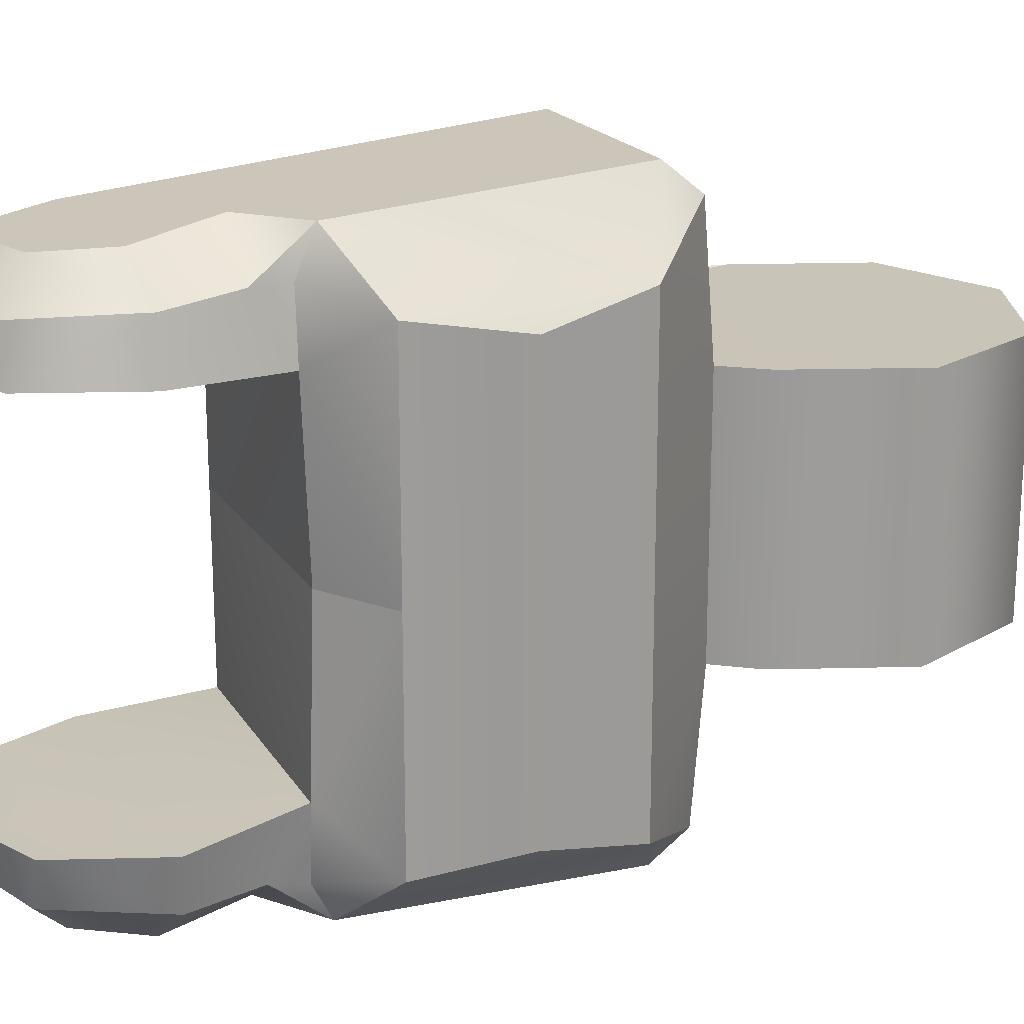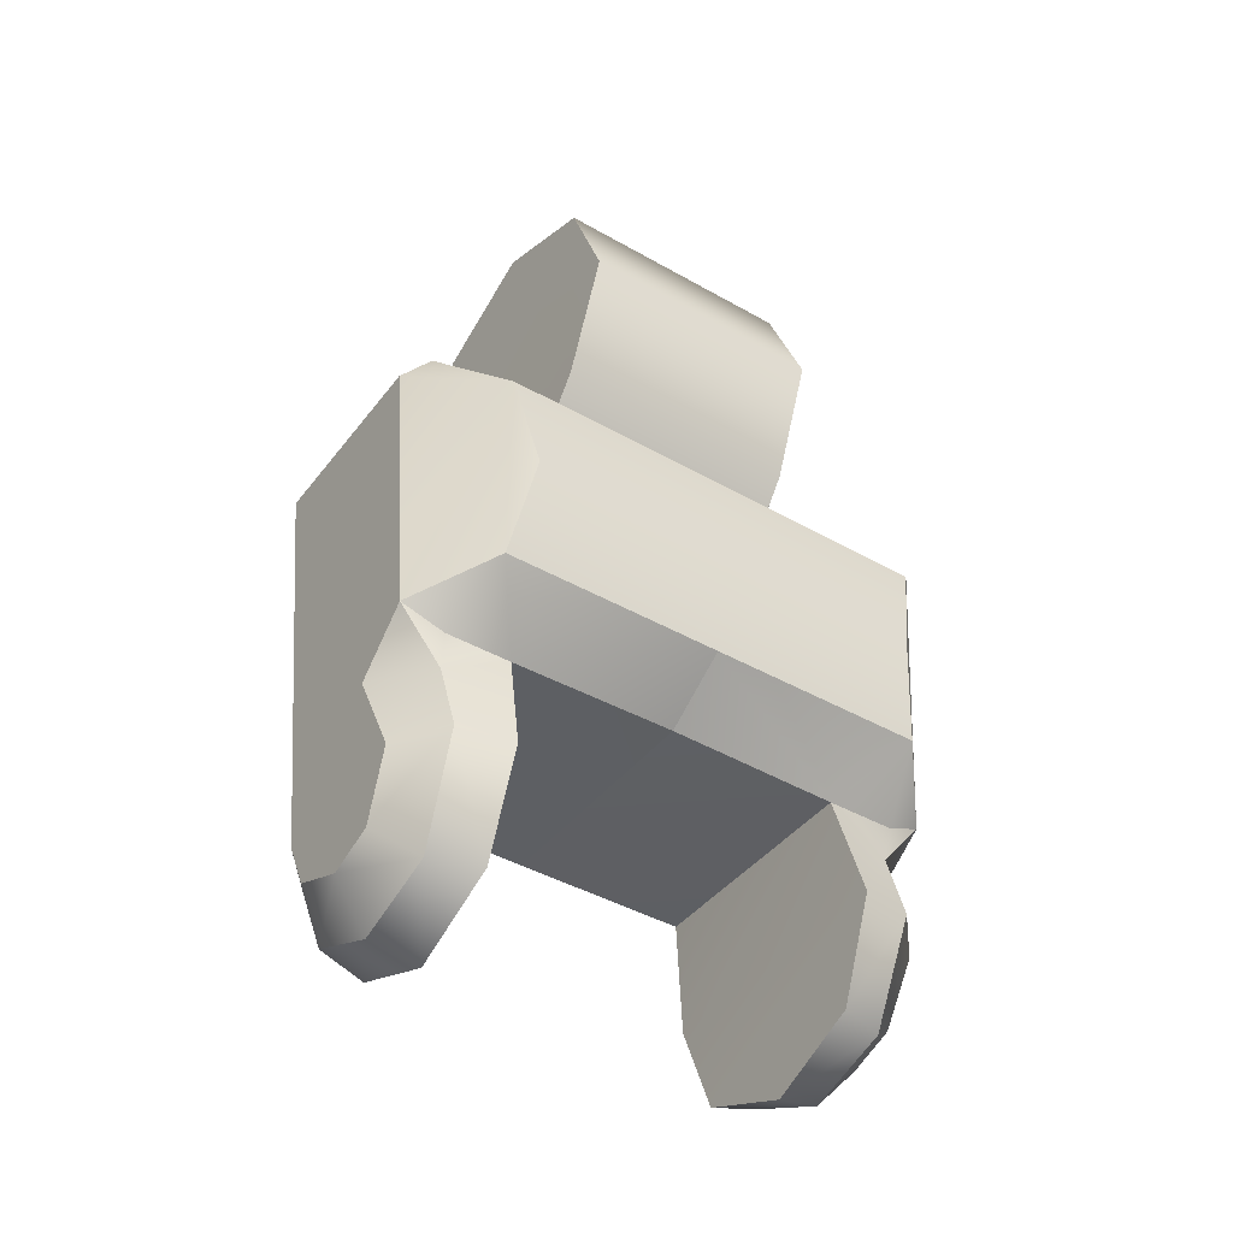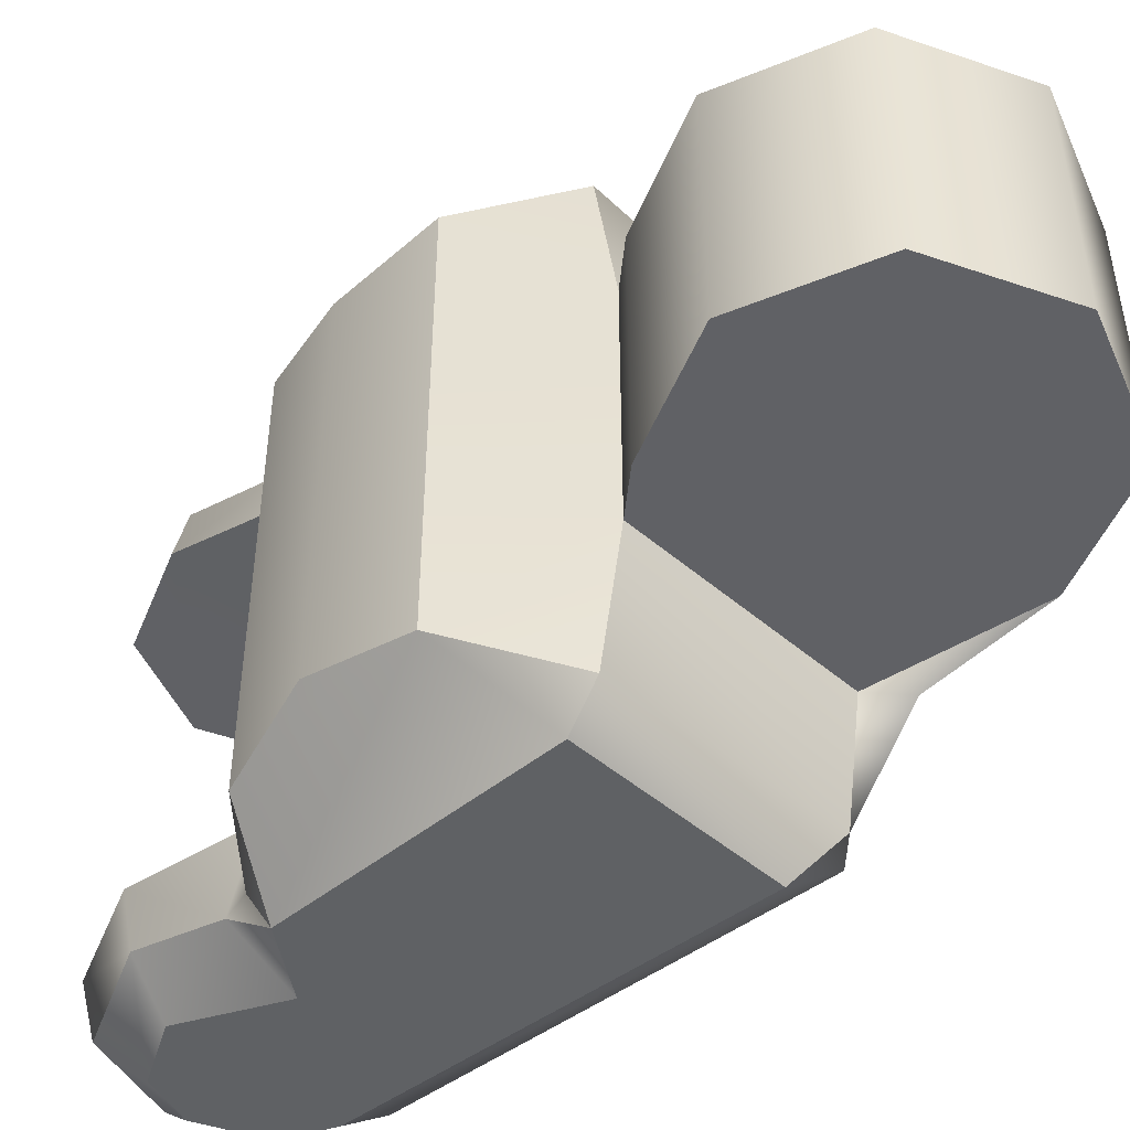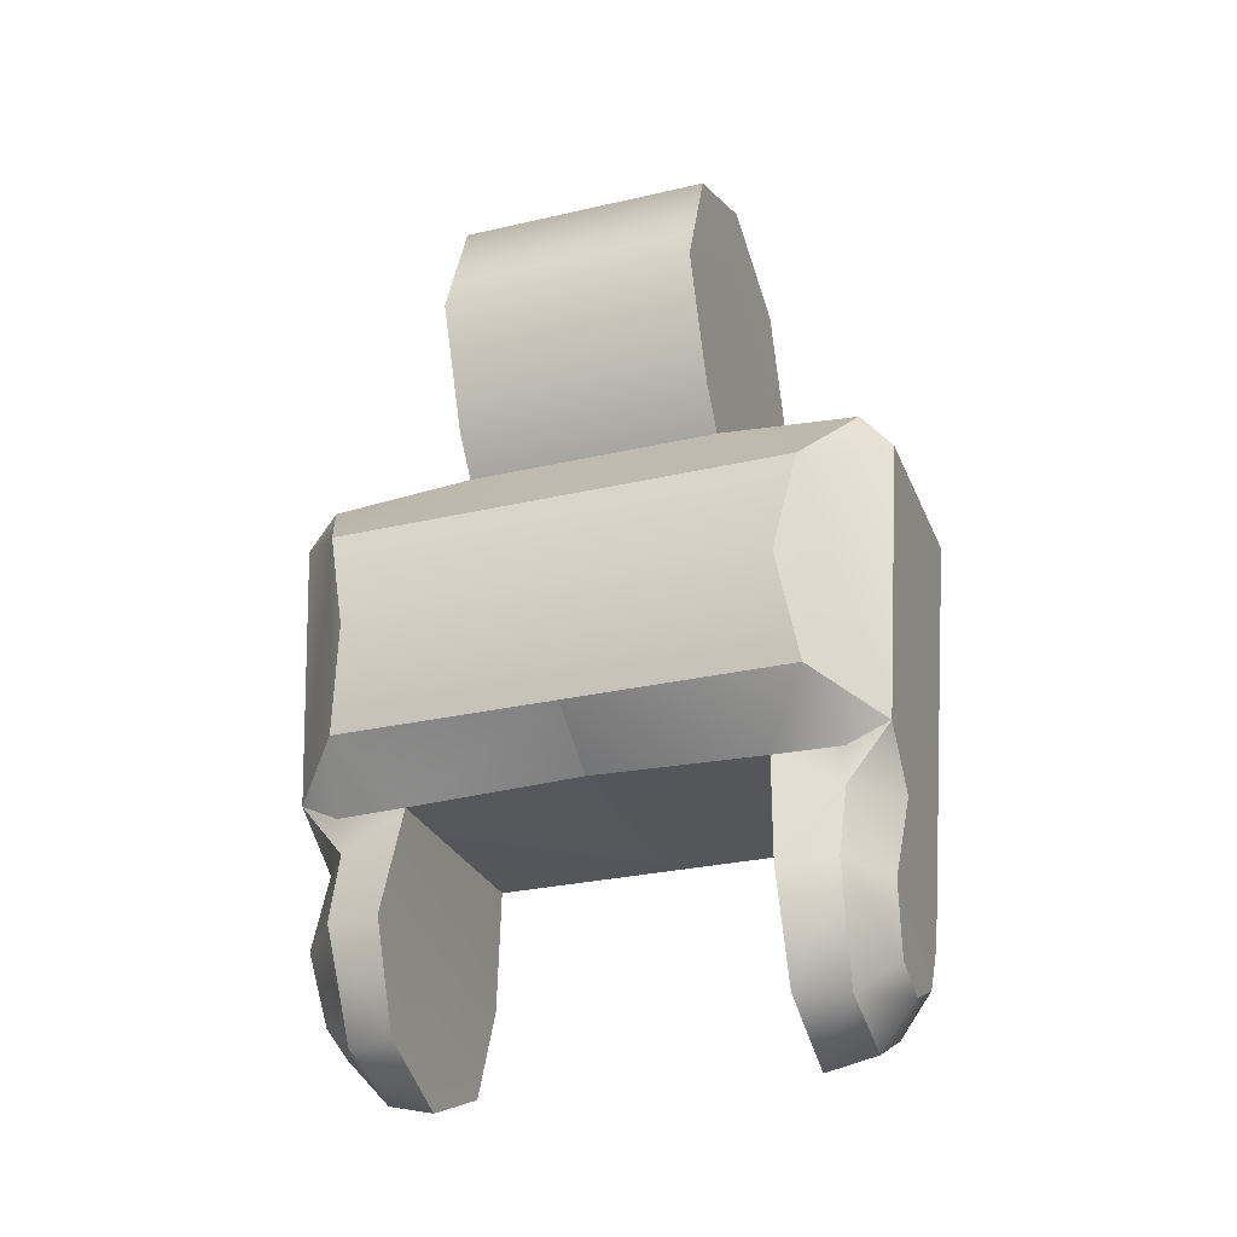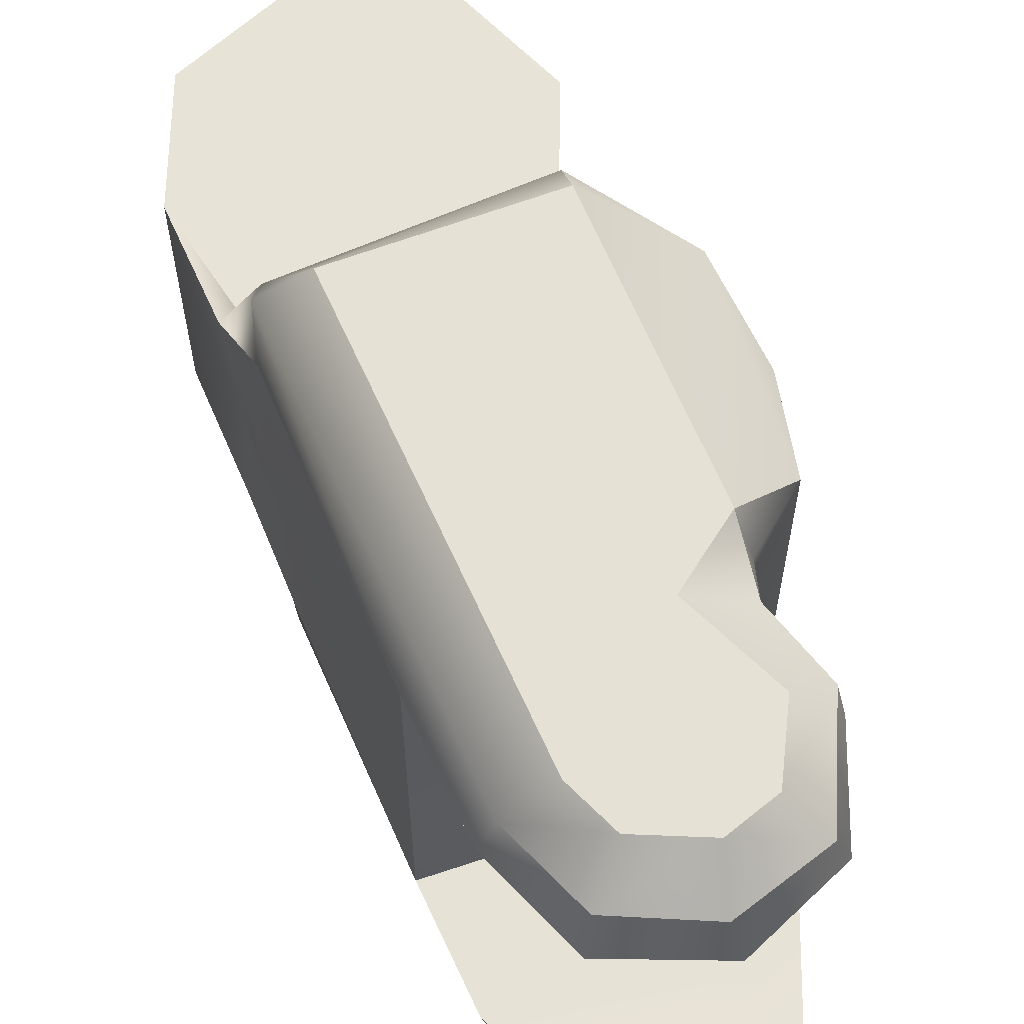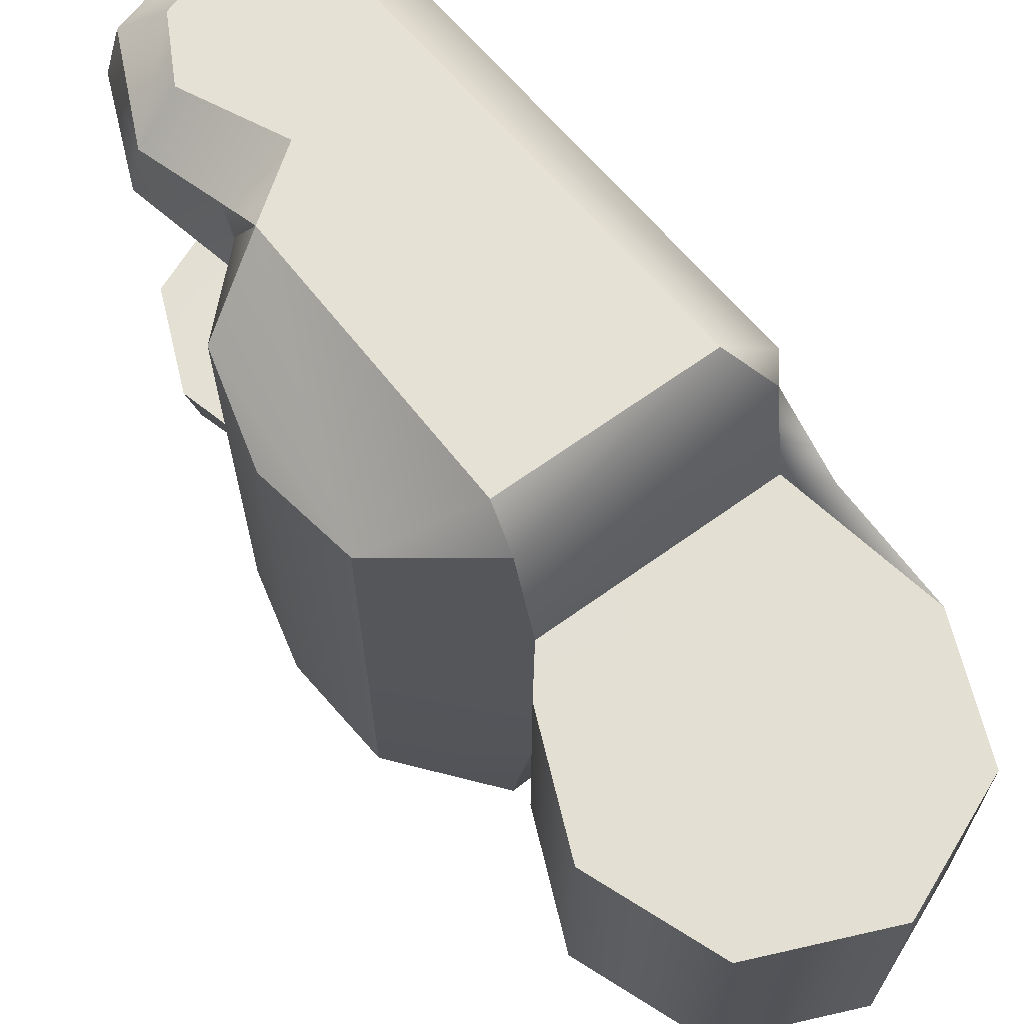
<metadata>
{"format":"obj","ext":"obj","renderer":"f3d","projection":"perspective","resolution":1024,"background":"white","views":[{"elev":20.1,"azim":65.2,"up":"+Z"},{"elev":-42.5,"azim":55.8,"up":"+Y"},{"elev":-48.2,"azim":136.2,"up":"+Z"},{"elev":-28.3,"azim":109.3,"up":"+Y"},{"elev":61.6,"azim":-21.2,"up":"+Z"},{"elev":66.8,"azim":144.2,"up":"+Z"}]}
</metadata>
<code>
v  0.0064 -0.0167 0.0082
v  0.0038 -0.0179 0.0104
v  0.0041 -0.0187 0.0089
v  0.0068 -0.0092 -0.0001
v  0.0068 -0.0092 0.0084
v  0.0073 -0.013 0.0076
v  0.0064 -0.0167 -0.0001
v  0.004 -0.0186 0.0064
v  -0.0055 -0.0181 0.0067
v  -0.0055 -0.0181 -0.0001
v  -0.0039 -0.0075 0.011
v  0.0035 -0.0075 0.011
v  0.0037 -0.0062 0.0099
v  -0.0056 -0.007 0.0097
v  -0.0051 -0.0063 0.0092
v  0.0047 -0.0227 0.0087
v  0.003 -0.0265 0.0085
v  0.0036 -0.0265 0.0067
v  -0.0003 -0.0275 0.0085
v  -0 -0.028 0.0067
v  -0.0034 -0.0261 0.0085
v  -0.0037 -0.0265 0.0067
v  -0.0047 -0.0231 0.0087
v  -0.0052 -0.0228 0.0067
v  0.0034 -0.0056 0.0047
v  -0.0061 -0.0044 0.005
v  -0.0058 -0.0075 0.0072
v  0.0034 -0.0056 -0.0001
v  0.0045 -0.0042 -0.0001
v  -0.0051 -0.0056 0.0047
v  -0.0063 0.0002 0.0047
v  0.0045 -0.0042 0.0047
v  -0.0058 -0.0083 -0.0001
v  0.0038 -0.0199 0.0088
v  0.0045 0.0047 0.0047
v  0.0045 0.0047 -0.0001
v  -0 0.0066 -0.0001
v  -0 0.0066 0.0047
v  -0.0045 0.0047 -0.0001
v  0.0031 -0.023 0.0101
v  0.0019 -0.0253 0.0099
v  0.0001 -0.0259 0.0099
v  -0.0022 -0.0249 0.0099
v  -0.003 -0.0231 0.01
v  0.0015 -0.0196 0.0103
v  0.0051 -0.0228 0.0067
v  0.0063 0.0002 0.0047
v  0.0063 0.0002 -0.0001
v  -0.0063 0.0002 -0.0001
v  -0.0059 -0.0056 -0.0001
v  -0.0045 0.0047 0.0047
v  0.0064 -0.0167 -0.0082
v  0.0041 -0.0187 -0.0089
v  0.0038 -0.0179 -0.0104
v  0.0068 -0.0092 0.0001
v  0.0073 -0.013 0.0001
v  0.0073 -0.013 -0.0076
v  0.0064 -0.0167 0.0001
v  -0.0055 -0.0181 0.0001
v  -0.0055 -0.0181 -0.0067
v  0.004 -0.0186 -0.0064
v  0.0037 -0.0062 -0.0099
v  0.0035 -0.0075 -0.011
v  -0.0039 -0.0075 -0.011
v  -0.0056 -0.007 -0.0097
v  -0.0051 -0.0063 -0.0092
v  0.0047 -0.0227 -0.0087
v  0.0051 -0.0228 -0.0067
v  0.0036 -0.0265 -0.0067
v  0.003 -0.0265 -0.0085
v  -0 -0.028 -0.0067
v  -0.0003 -0.0275 -0.0085
v  -0.0037 -0.0265 -0.0067
v  -0.0034 -0.0261 -0.0085
v  -0.0052 -0.0228 -0.0067
v  0.0068 -0.0092 -0.0084
v  0.0034 -0.0056 -0.0047
v  -0.0061 -0.0044 -0.005
v  -0.0051 -0.0056 -0.0047
v  0.0045 -0.0042 0.0001
v  0.0034 -0.0056 0.0001
v  -0.0063 0.0002 -0.0047
v  -0 0.0066 -0.0047
v  0.0045 0.0047 -0.0047
v  0.0045 -0.0042 -0.0047
v  -0.0058 -0.0083 0.0001
v  -0.0058 -0.0075 -0.0072
v  -0.0059 -0.0056 0.0001
v  0.0038 -0.0199 -0.0088
v  -0 0.0066 0.0001
v  0.0045 0.0047 0.0001
v  -0.0045 0.0047 0.0001
v  0.0031 -0.023 -0.0101
v  0.0019 -0.0253 -0.0099
v  0.0001 -0.0259 -0.0099
v  -0.0022 -0.0249 -0.0099
v  -0.0047 -0.0231 -0.0087
v  0.0015 -0.0196 -0.0103
v  -0.003 -0.0231 -0.01
v  0.0063 0.0002 0.0001
v  0.0063 0.0002 -0.0047
v  -0.0063 0.0002 0.0001
v  -0.0045 0.0047 -0.0047
v  0.0073 -0.013 -0.0001
v  0.0038 -0.0183 -0.0001
v  0.0038 -0.0183 0.0001
o Cylinder_001
g Cylinder_001
f 1 2 3
f 4 5 6
f 6 1 7
f 8 9 10
f 11 12 13
f 14 11 15
f 16 17 18
f 17 19 20
f 19 21 22
f 21 23 24
f 5 25 13
f 26 27 15
f 25 28 29
f 30 31 26
f 32 31 25
f 12 5 13
f 9 27 33
f 33 27 26
f 3 2 34
f 15 13 25
f 35 36 37
f 38 37 39
f 25 5 4
f 2 1 5
f 40 16 34
f 41 17 16
f 42 19 17
f 42 43 21
f 43 44 23
f 44 43 40
f 27 14 15
f 45 34 2
f 23 9 24
f 9 23 14
f 44 11 14
f 34 16 46
f 7 1 8
f 44 45 11
f 2 12 11
f 47 48 36
f 32 29 48
f 46 20 22
f 3 34 8
f 31 49 50
f 51 39 49
f 52 53 54
f 55 56 57
f 58 52 57
f 59 60 61
f 62 63 64
f 65 66 64
f 67 68 69
f 70 69 71
f 72 71 73
f 74 73 75
f 76 62 77
f 78 79 66
f 80 81 77
f 79 78 82
f 83 84 85
f 63 62 76
f 86 87 60
f 86 88 78
f 53 89 54
f 77 62 66
f 90 91 84
f 92 90 83
f 77 81 55
f 54 63 76
f 89 67 93
f 67 70 94
f 70 72 95
f 95 72 74
f 96 74 97
f 96 93 94
f 87 66 65
f 98 54 89
f 97 75 60
f 60 87 65
f 65 64 99
f 89 61 68
f 52 61 53
f 99 64 98
f 64 63 54
f 91 100 101
f 100 80 85
f 68 75 73
f 53 61 89
f 88 102 82
f 102 92 103
f 104 4 6
f 104 6 7
f 105 8 10
f 15 11 13
f 46 16 18
f 18 17 20
f 20 19 22
f 22 21 24
f 30 26 15
f 32 25 29
f 32 35 38
f 35 32 47
f 31 30 25
f 38 51 31
f 31 32 38
f 10 9 33
f 50 33 26
f 30 15 25
f 38 35 37
f 51 38 39
f 28 25 4
f 5 12 2
f 1 6 5
f 45 40 34
f 40 41 16
f 41 42 17
f 19 42 21
f 21 43 23
f 40 45 44
f 43 41 40
f 41 43 42
f 27 9 14
f 23 44 14
f 8 34 46
f 8 105 7
f 1 3 8
f 45 2 11
f 35 47 36
f 47 32 48
f 24 9 8
f 46 22 24
f 46 18 20
f 24 8 46
f 26 31 50
f 31 51 49
f 76 55 57
f 56 58 57
f 106 59 61
f 66 62 64
f 70 67 69
f 72 70 71
f 74 72 73
f 97 74 75
f 87 78 66
f 85 80 77
f 82 103 83
f 77 79 82
f 82 85 77
f 85 84 101
f 85 82 83
f 59 86 60
f 87 86 78
f 79 77 66
f 83 90 84
f 103 92 83
f 76 77 55
f 76 52 54
f 52 76 57
f 98 89 93
f 93 67 94
f 94 70 95
f 96 95 74
f 99 96 97
f 93 96 99
f 96 94 95
f 99 98 93
f 97 60 65
f 97 65 99
f 67 89 68
f 61 52 58
f 58 106 61
f 98 64 54
f 84 91 101
f 101 100 85
f 75 68 61
f 68 71 69
f 71 68 73
f 75 61 60
f 78 88 82
f 82 102 103

</code>
